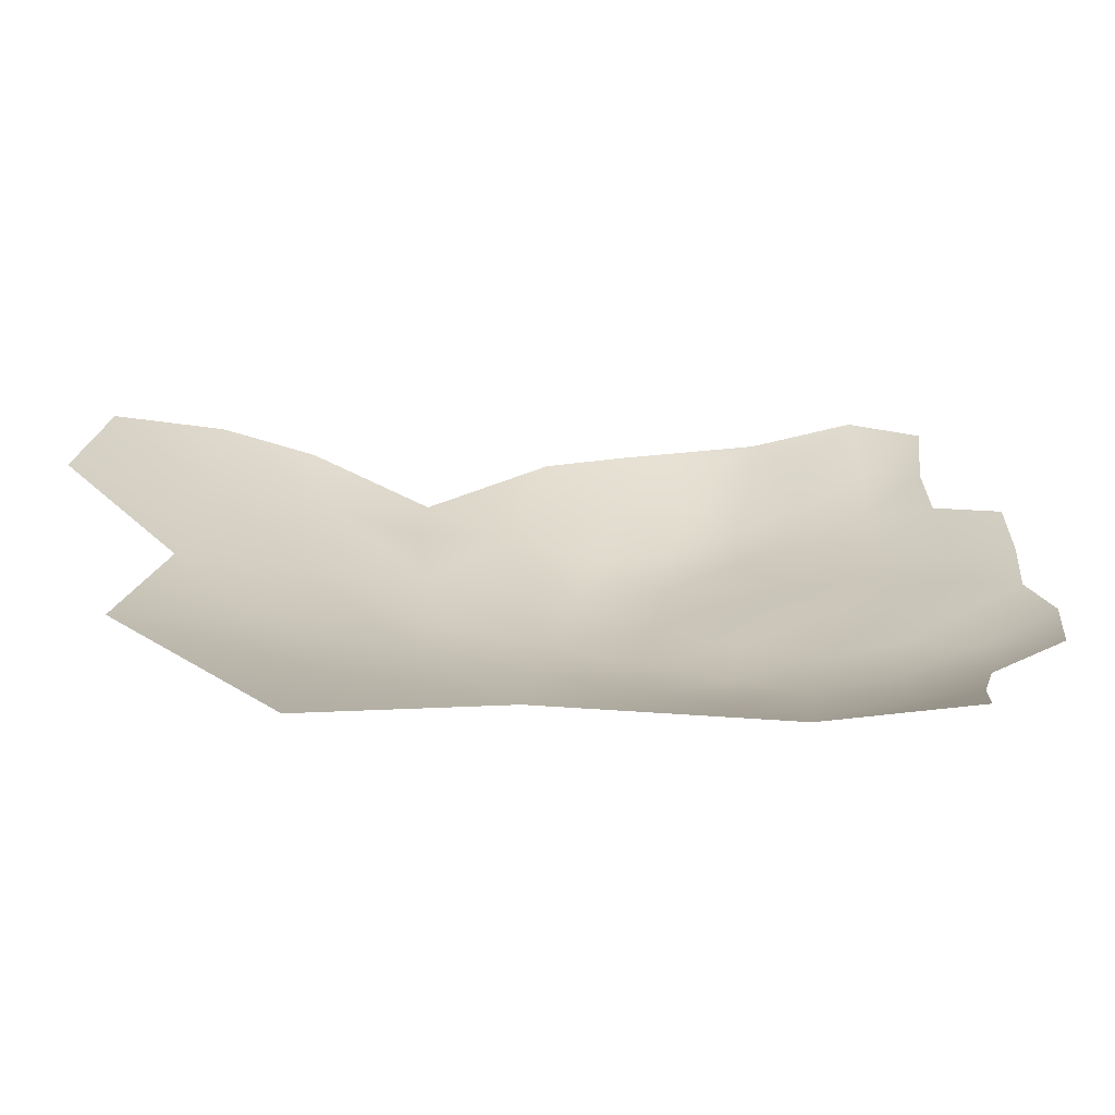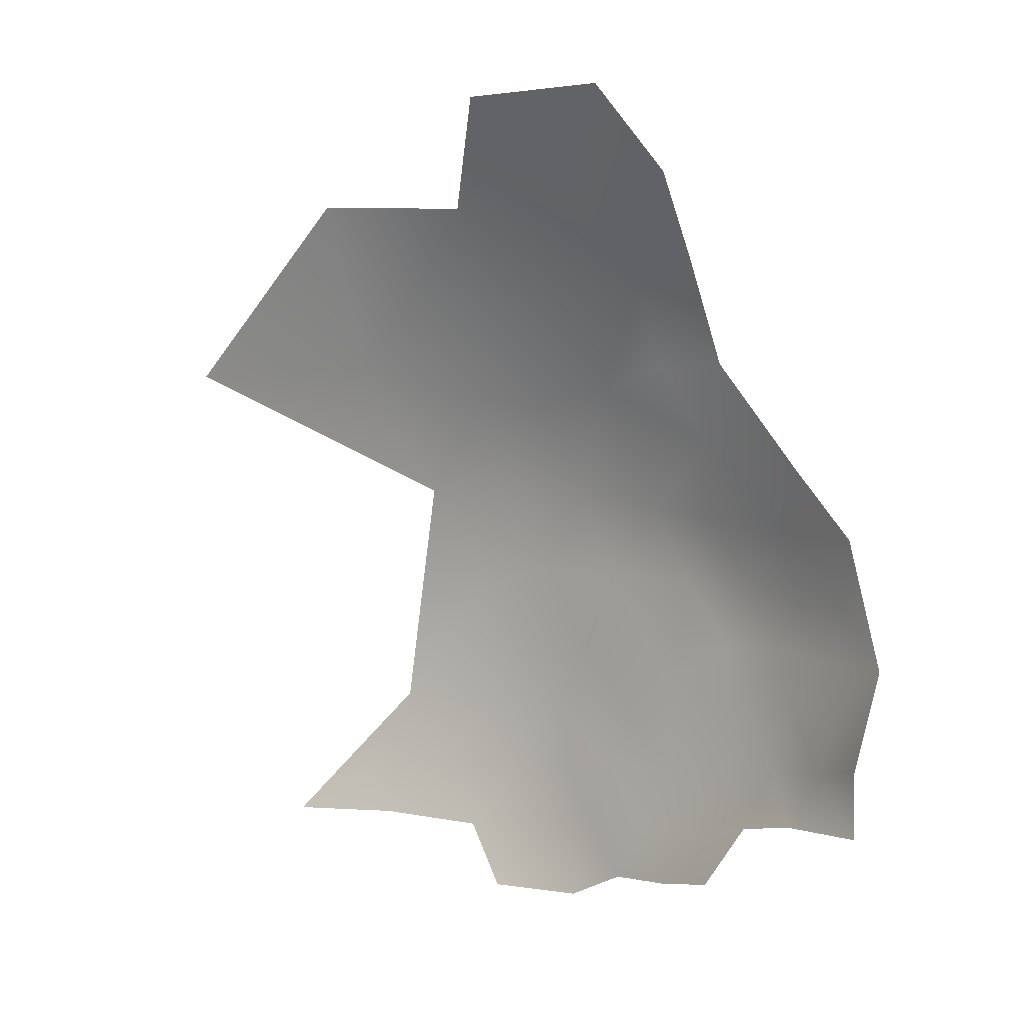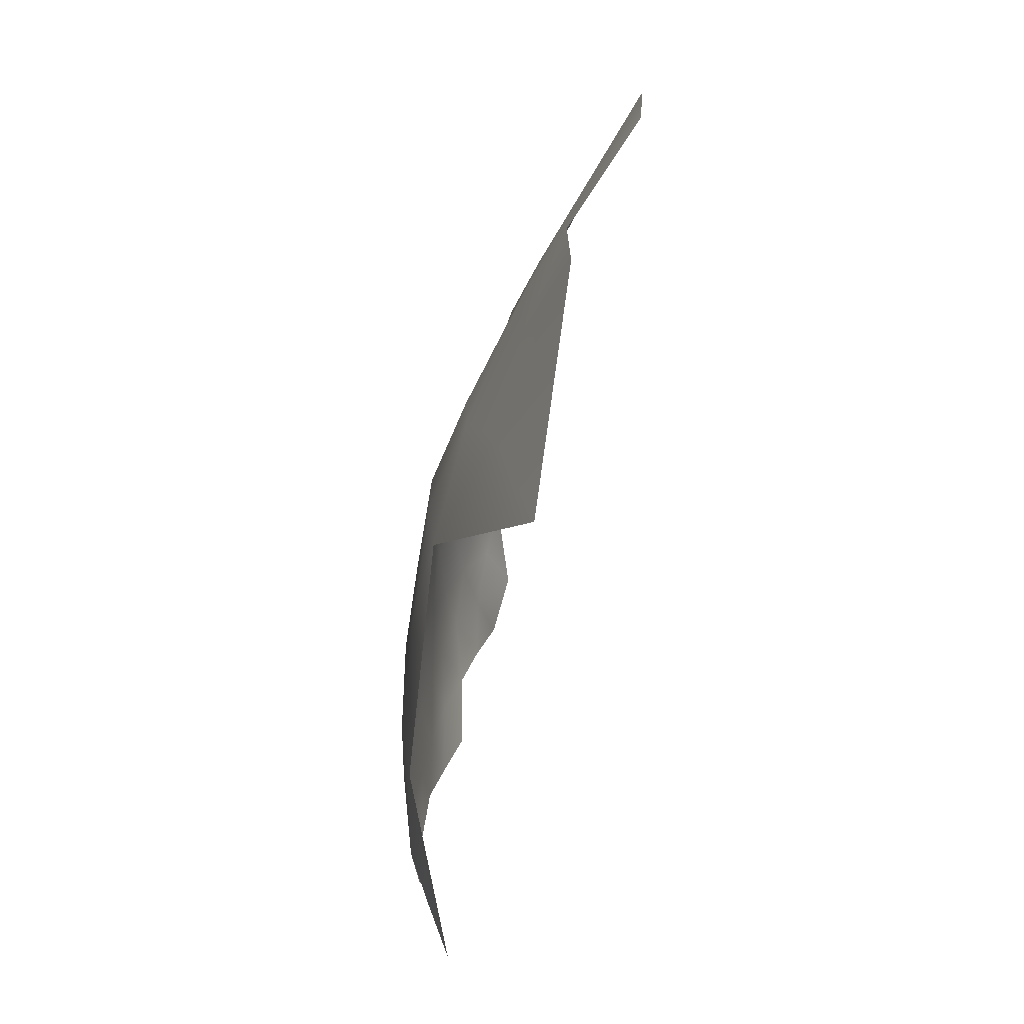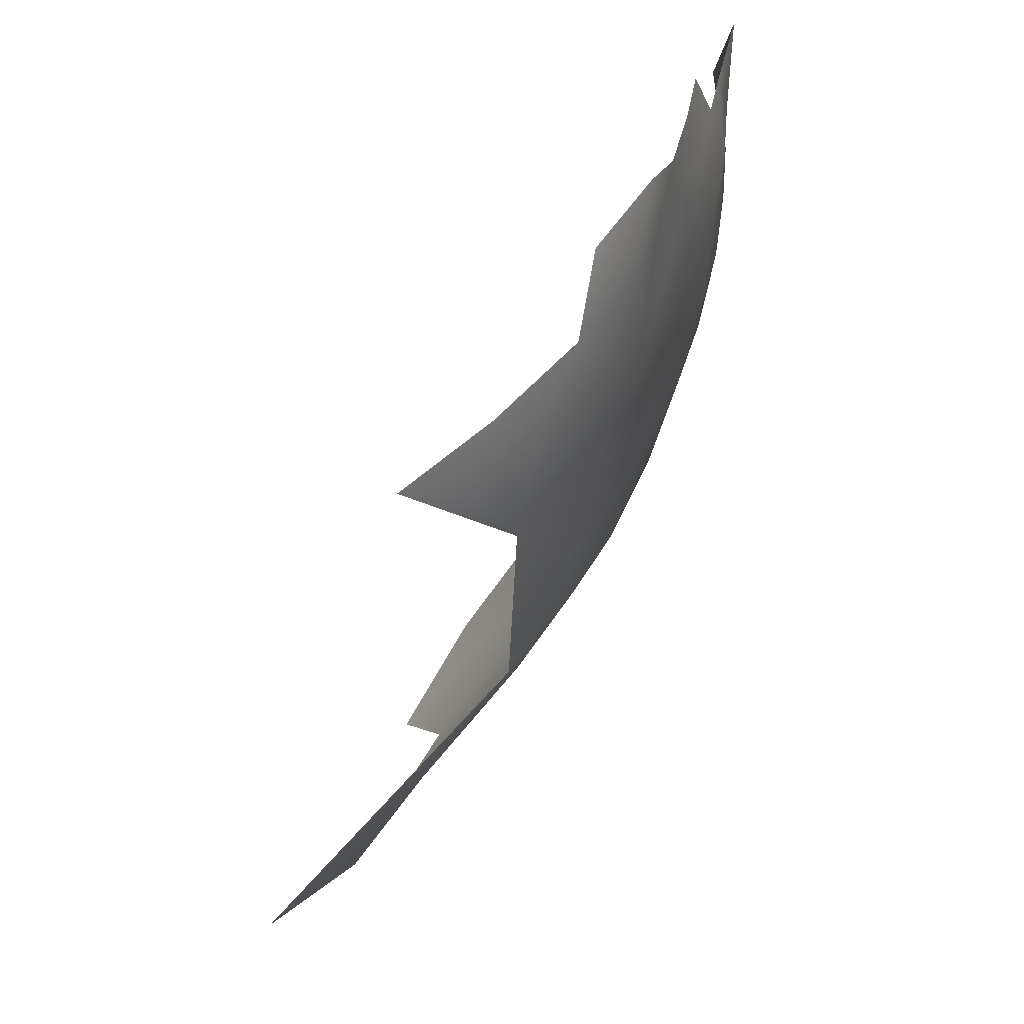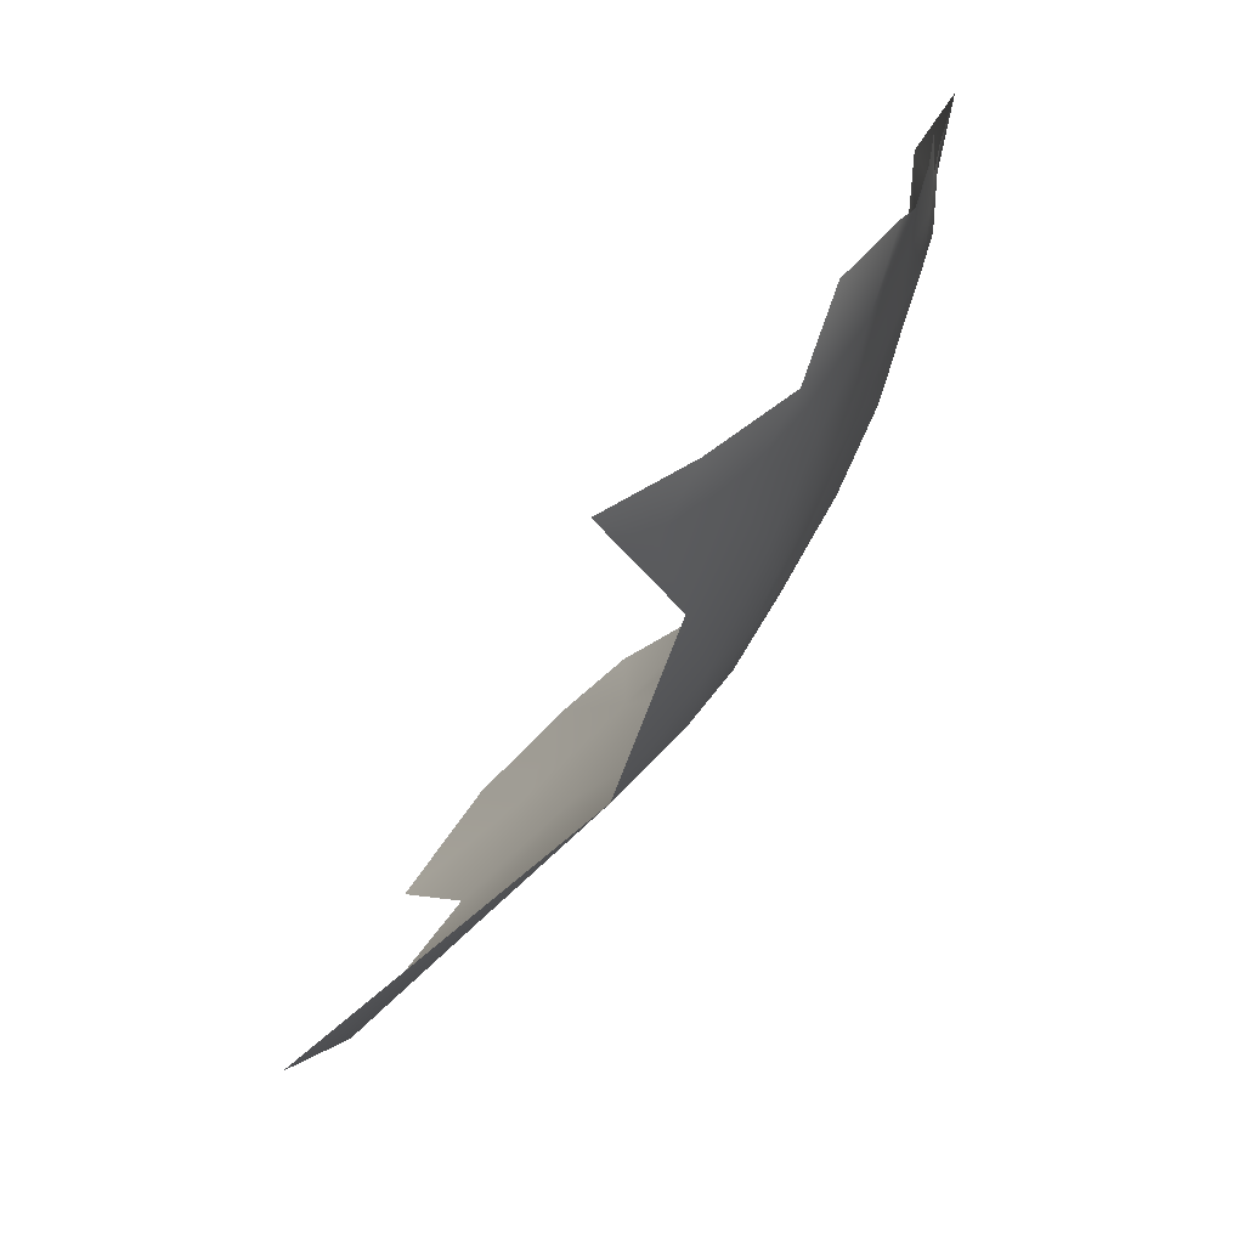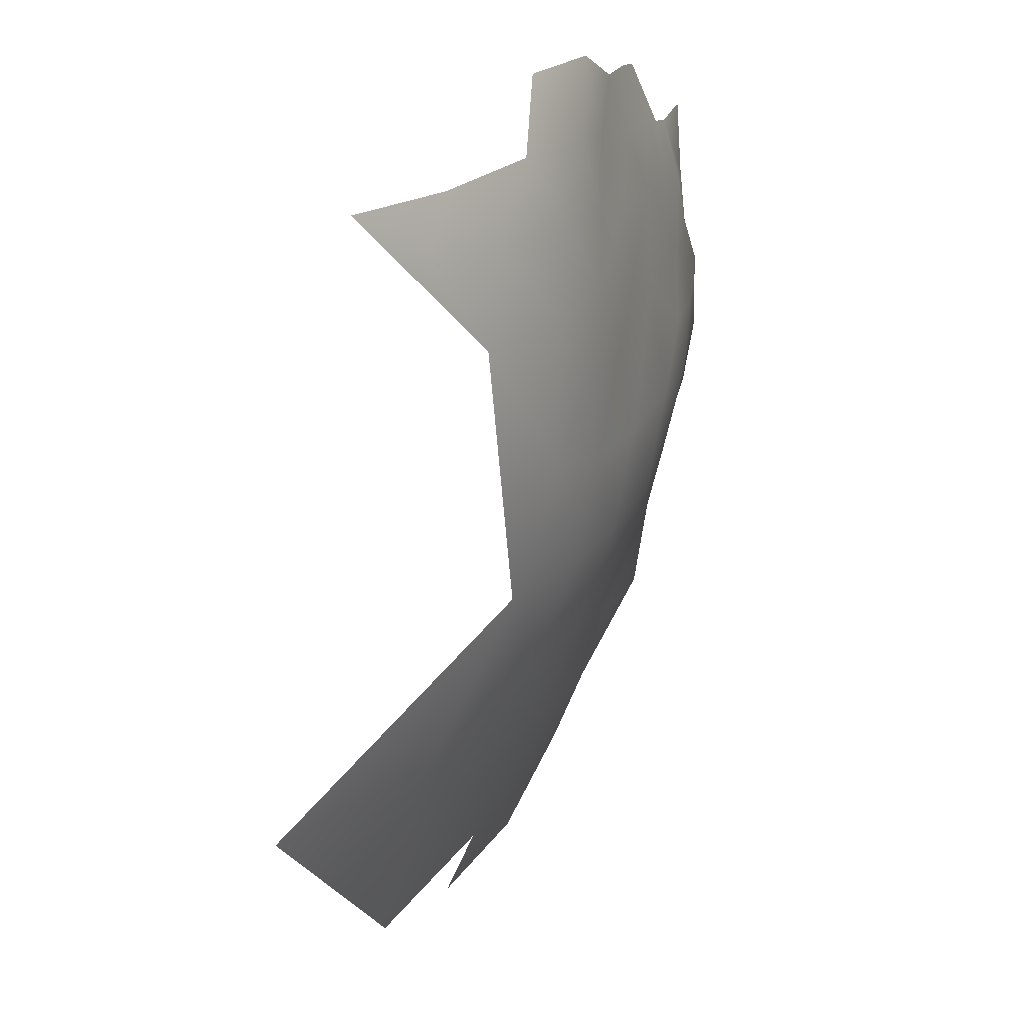
<metadata>
{"format":"obj","ext":"obj","renderer":"f3d","projection":"perspective","resolution":1024,"background":"white","views":[{"elev":-47.2,"azim":-80.3,"up":"+Z"},{"elev":-1.9,"azim":-30.2,"up":"+Y"},{"elev":23.0,"azim":-152.4,"up":"+Y"},{"elev":-44.9,"azim":-1.9,"up":"+Z"},{"elev":-50.1,"azim":-12.8,"up":"+Z"},{"elev":-74.0,"azim":4.7,"up":"+Z"}]}
</metadata>
<code>
v -725.1 1123 54.01
v -728.5 1124 47.33
v -733.6 1124 39.9
v -737 1117 36.71
v -732.2 1117 42.31
v -727.3 1117 49.49
v -730 1112 45.97
v -724.7 1117 55.06
v -723.1 1118 60.05
v -724.2 1112 58.1
v -725.8 1112 52.86
v -722.1 1113 63.67
v -720.8 1118 66.21
v -722.4 1123 61.33
v -721 1126 66.43
v -718.9 1118 71.7
v -717.7 1119 76.87
v -719.3 1113 74.93
v -720.1 1113 69.85
v -717.2 1124 79.32
v -718.4 1114 79.94
v -717.1 1119 82.45
v -718.4 1124 73.49
v -718.7 1129 71.78
v -717.4 1129 77.08
v -720.3 1135 68.3
v -718.4 1135 74.64
v -722.4 1141 65.77
v -720.7 1140 71.67
v -716.5 1128 83.15
v -717.3 1133 80.36
v -716.6 1133 85.36
v -716 1127 89.06
v -716.9 1123 85.04
v -717.9 1119 88.08
v -716.8 1114 86.72
v -722 1108 66.28
v -723.3 1108 61.09
v -725.1 1106 56.26
v -729 1106 49.09
v -726.6 1129 51.54
v -721.1 1108 71.61
v -735.5 1113 39.11
v -724.2 1129 57.28
v -719.1 1139 80.75
v -717.8 1138 87.57
v -720.8 1144 84.27
v -722.5 1146 74.37
v -726 1153 71.94
v -723.7 1153 77.7
v -728.9 1160 73.28
v -732.6 1160 62.22
v -734.5 1168 70.45
v -738.8 1168 58.84
v -745.5 1170 45.95
v -741.8 1176 66.71
v -738.8 1161 50.76
v -736.6 1176 78.37
v -731.7 1168 81.05
v -728.6 1162 80.25
v -726.3 1136 54.36
v -729.4 1135 48.25
v -733.5 1144 44.76
v -728.7 1143 52.5
v -723.4 1136 60.93
v -725.5 1143 58.55
v -732.6 1152 52.35
v -729.3 1151 58.24
v -740.2 1155 43.12
v -750.8 1155 29.47
v -741.5 1113 32.25
v -727.3 1152 65.5
f 17 22 21
f 30 33 34
f 30 32 33
f 16 18 19
f 18 17 21
f 18 16 17
f 38 12 37
f 34 35 22
f 27 31 25
f 10 12 38
f 10 8 9
f 20 22 17
f 27 25 24
f 11 8 10
f 25 31 30
f 25 30 20
f 31 32 30
f 9 12 10
f 26 27 24
f 13 16 19
f 36 22 35
f 23 24 25
f 23 25 20
f 18 42 19
f 9 13 12
f 10 39 11
f 10 38 39
f 37 19 42
f 20 30 34
f 20 34 22
f 23 20 17
f 23 17 16
f 41 44 1
f 66 65 61
f 64 66 61
f 6 2 1
f 6 1 8
f 6 8 11
f 15 24 23
f 29 26 28
f 47 46 45
f 36 21 22
f 12 19 37
f 12 13 19
f 2 41 1
f 14 15 13
f 14 13 9
f 64 61 62
f 62 61 41
f 40 11 39
f 61 44 41
f 7 11 40
f 7 6 11
f 66 28 65
f 33 35 34
f 45 31 27
f 44 61 65
f 71 4 43
f 1 9 8
f 45 46 32
f 45 32 31
f 4 5 43
f 29 27 26
f 15 16 13
f 15 23 16
f 1 44 14
f 1 14 9
f 5 6 7
f 5 2 6
f 63 64 62
f 49 50 48
f 65 28 26
f 51 50 49
f 3 2 5
f 4 3 5
f 7 43 5
f 60 50 51
f 68 52 72
f 15 26 24
f 45 48 47
f 46 33 32
f 51 59 60
f 51 53 59
f 44 15 14
f 68 64 67
f 68 66 64
f 52 53 51
f 67 64 63
f 48 29 28
f 53 58 59
f 47 48 50
f 72 51 49
f 72 52 51
f 45 27 29
f 45 29 48
f 54 53 52
f 54 56 53
f 56 58 53
f 72 66 68
f 62 41 2
f 65 15 44
f 65 26 15
f 72 49 48
f 67 52 68
f 72 28 66
f 72 48 28
f 54 57 55
f 69 57 67
f 69 67 63
f 3 62 2
f 71 3 4
f 57 54 52
f 57 52 67
f 69 55 57
f 63 62 3
f 70 55 69
f 70 69 63

</code>
